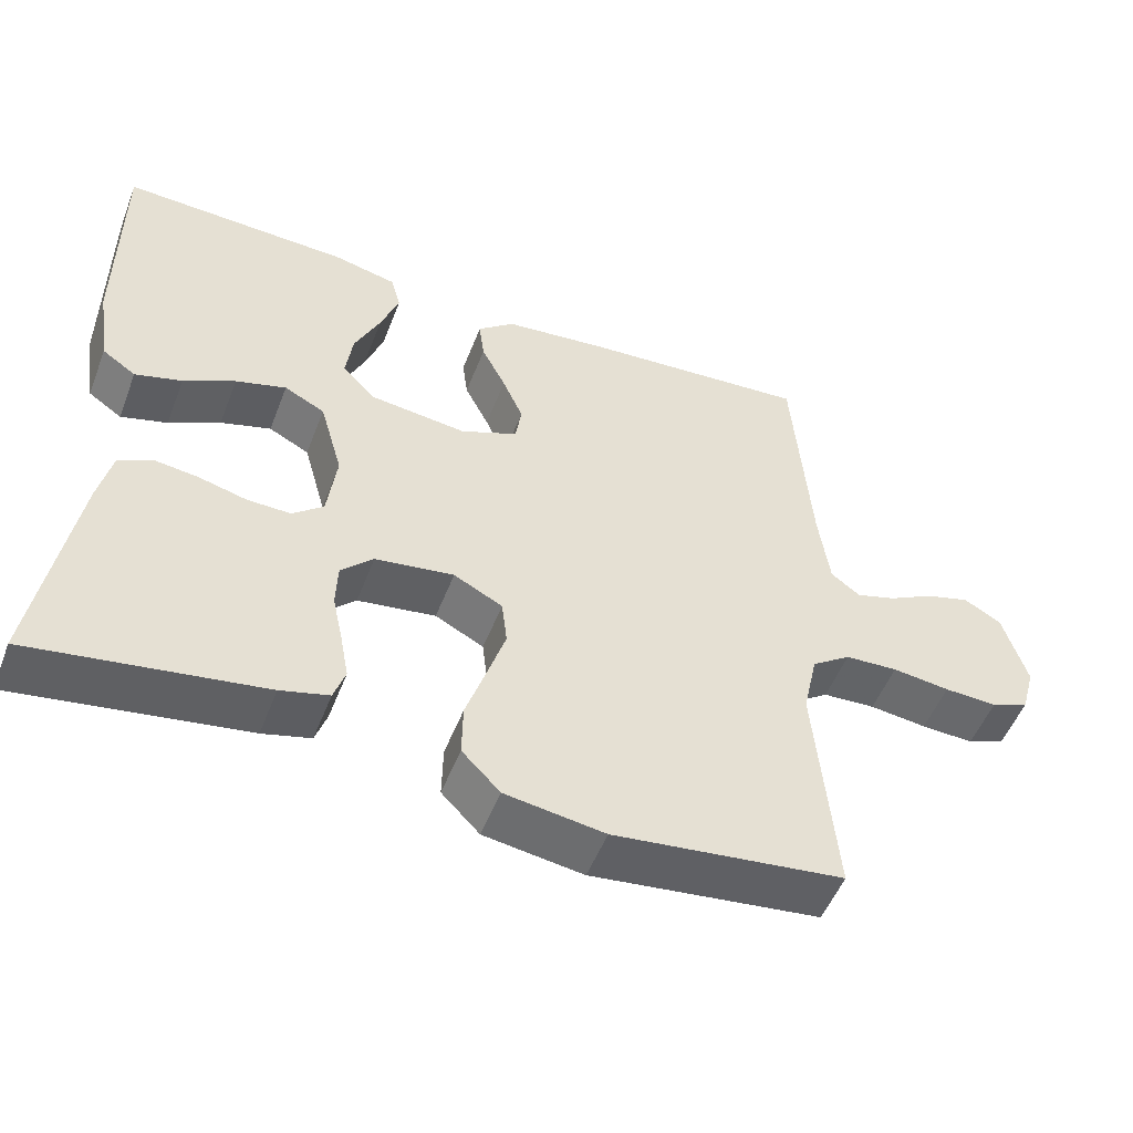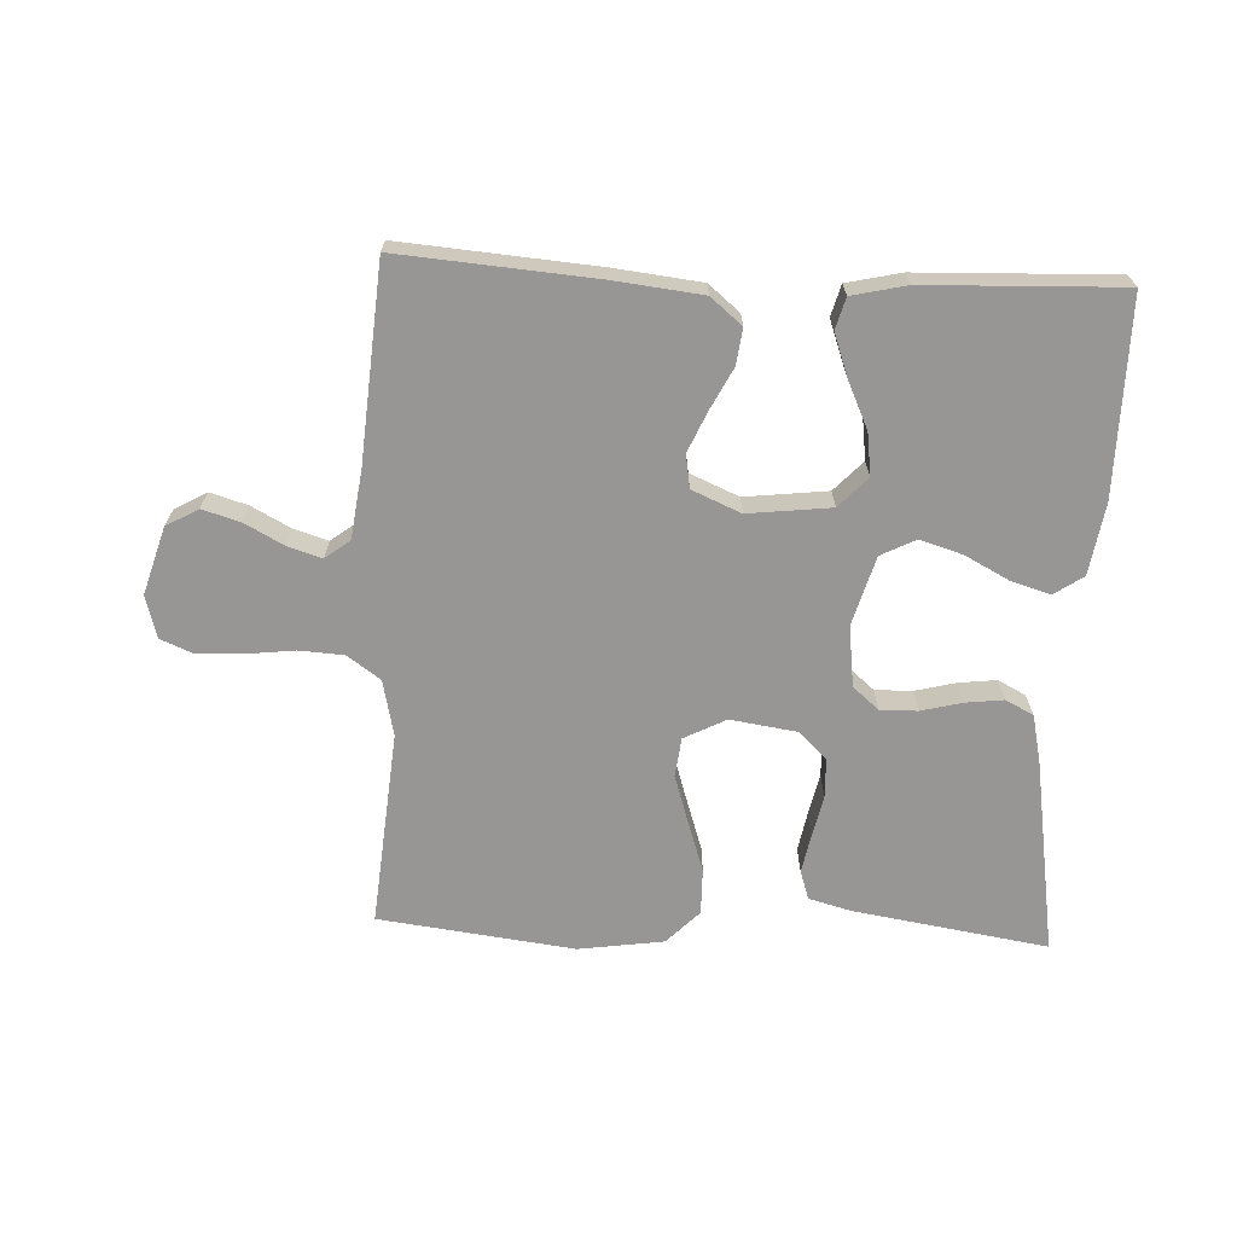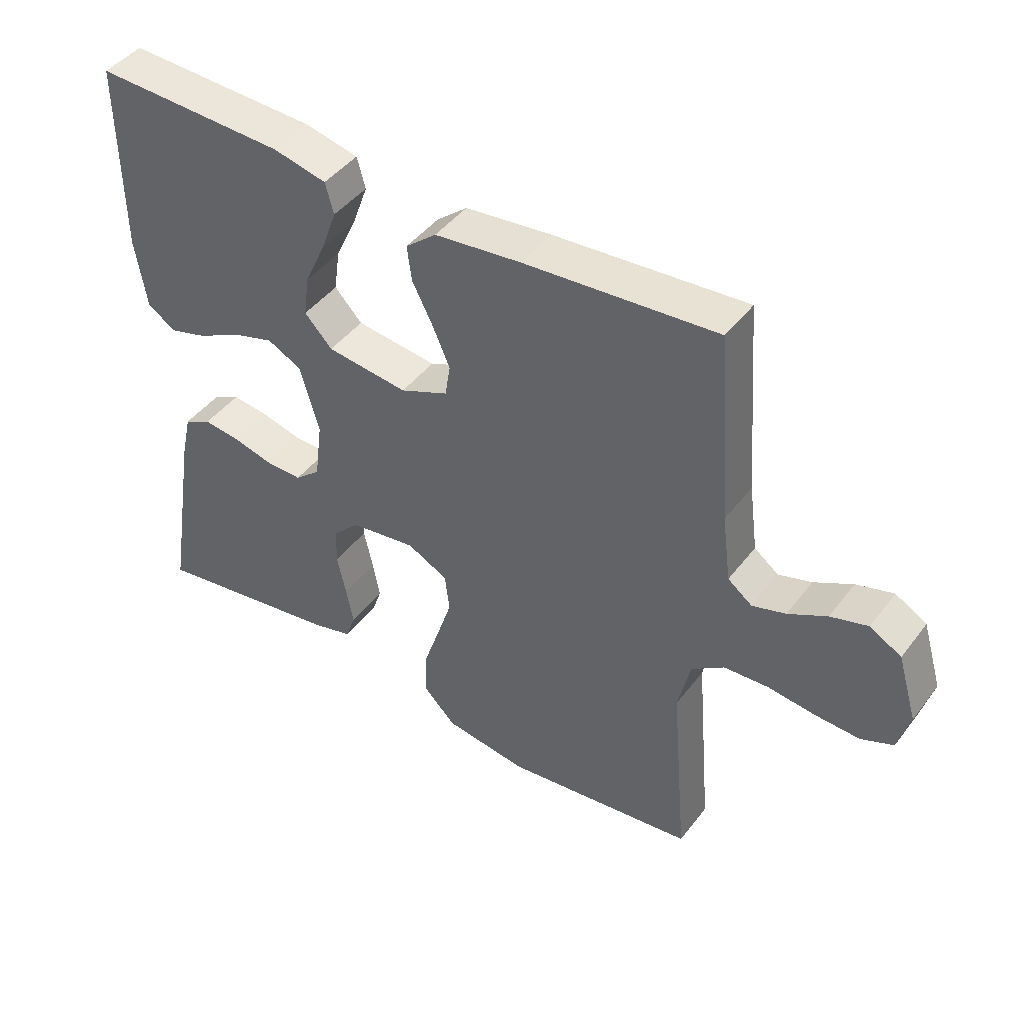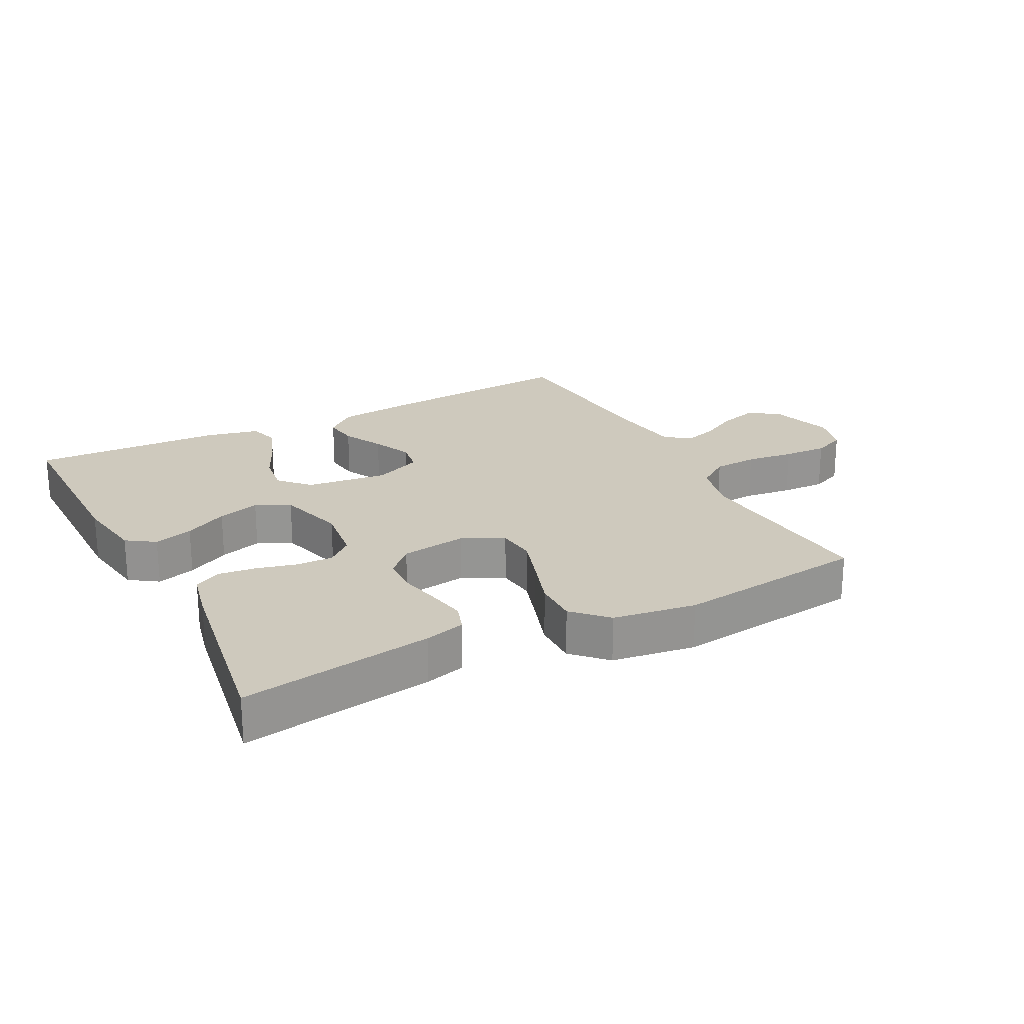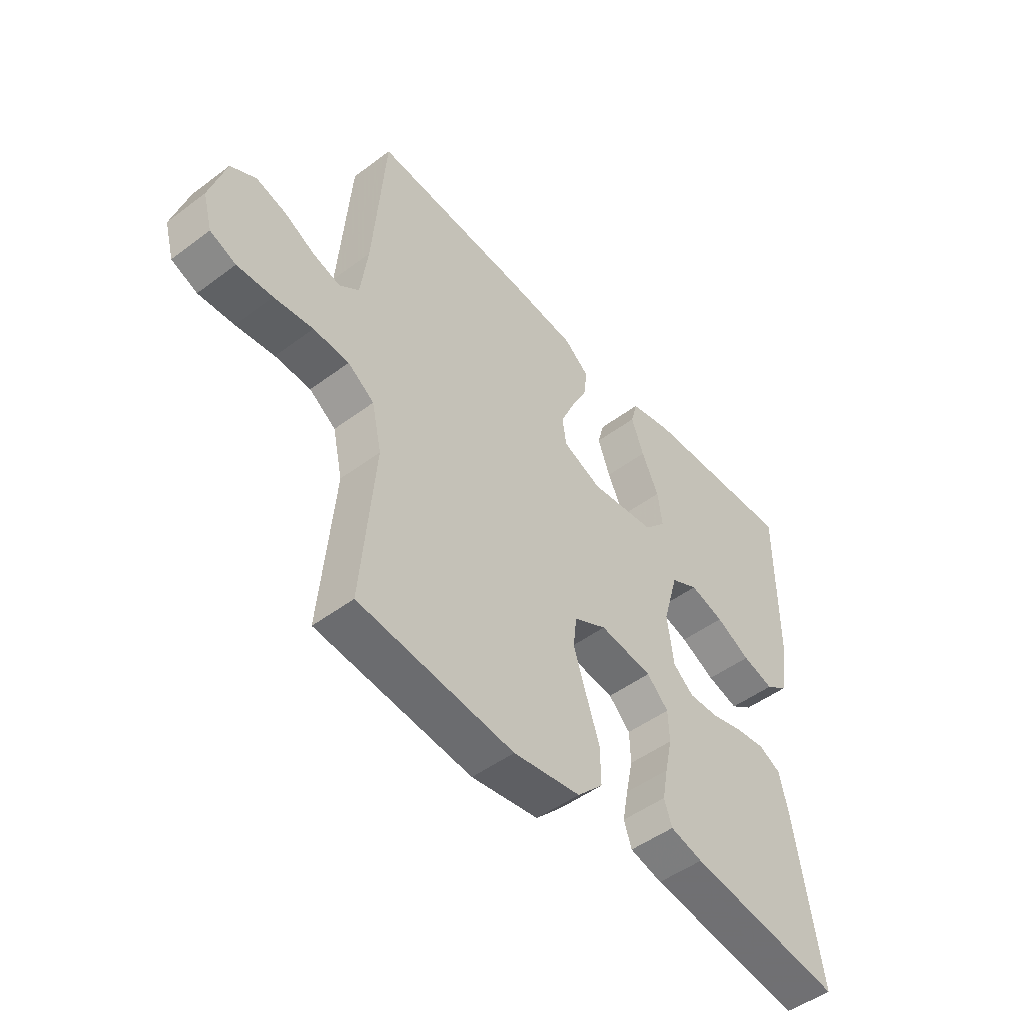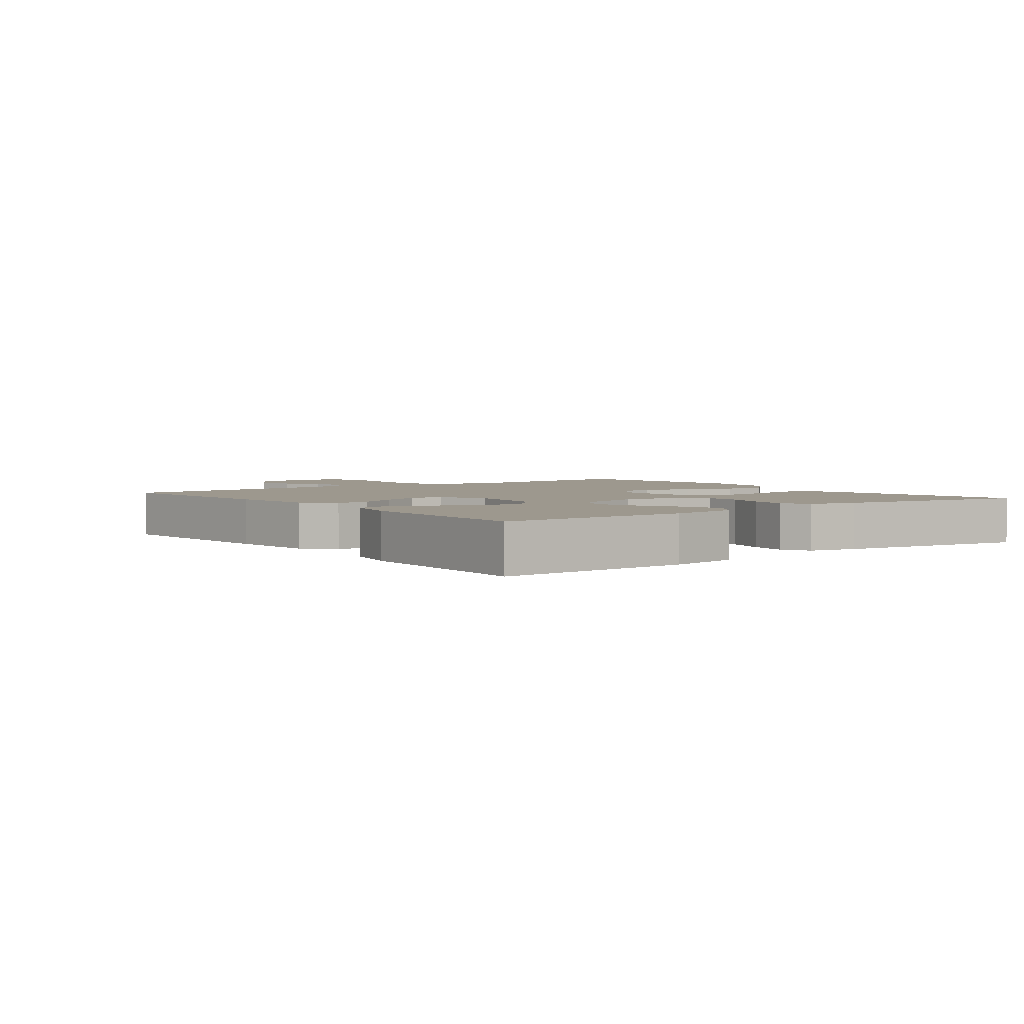
<metadata>
{"format":"obj","ext":"obj","renderer":"f3d","projection":"perspective","resolution":1024,"background":"white","views":[{"elev":-52.0,"azim":159.0,"up":"+Z"},{"elev":-67.8,"azim":-2.7,"up":"+Y"},{"elev":44.6,"azim":-145.3,"up":"+Z"},{"elev":22.7,"azim":152.5,"up":"+Y"},{"elev":-48.9,"azim":-50.2,"up":"+Z"},{"elev":3.2,"azim":52.6,"up":"+Y"}]}
</metadata>
<code>
v -0.5 0.07 0.5
v -0.2 0.07 0.477
v -0.065 0.07 0.462
v -0.017 0.07 0.422
v -0.024 0.07 0.367
v -0.056 0.07 0.304
v -0.083 0.07 0.242
v -0.075 0.07 0.191
v 0 0.07 0.159
v 0.127 0.07 0.174
v 0.17 0.07 0.22
v 0.161 0.07 0.285
v 0.128 0.07 0.356
v 0.104 0.07 0.422
v 0.117 0.07 0.47
v 0.2 0.07 0.489
v 0.5 0.07 0.5
v 0.499 0.07 0.2
v 0.482 0.07 0.09
v 0.438 0.07 0.06
v 0.377 0.07 0.078
v 0.31 0.07 0.113
v 0.244 0.07 0.133
v 0.191 0.07 0.106
v 0.161 0.07 0
v 0.173 0.07 -0.093
v 0.213 0.07 -0.127
v 0.27 0.07 -0.126
v 0.333 0.07 -0.11
v 0.391 0.07 -0.103
v 0.434 0.07 -0.125
v 0.451 0.07 -0.2
v 0.5 0.07 -0.5
v 0.2 0.07 -0.453
v 0.137 0.07 -0.436
v 0.122 0.07 -0.392
v 0.133 0.07 -0.333
v 0.147 0.07 -0.268
v 0.145 0.07 -0.209
v 0.103 0.07 -0.167
v 0 0.07 -0.152
v -0.064 0.07 -0.185
v -0.071 0.07 -0.245
v -0.047 0.07 -0.319
v -0.021 0.07 -0.397
v -0.02 0.07 -0.467
v -0.07 0.07 -0.518
v -0.2 0.07 -0.537
v -0.5 0.07 -0.5
v -0.474 0.07 -0.2
v -0.493 0.07 -0.114
v -0.544 0.07 -0.078
v -0.613 0.07 -0.074
v -0.688 0.07 -0.083
v -0.757 0.07 -0.086
v -0.807 0.07 -0.065
v -0.825 0.07 0
v -0.794 0.07 0.103
v -0.745 0.07 0.131
v -0.687 0.07 0.114
v -0.627 0.07 0.082
v -0.575 0.07 0.066
v -0.537 0.07 0.095
v -0.523 0.07 0.2
v -0.5 0 0.5
v -0.2 0 0.477
v -0.065 0 0.462
v -0.017 0 0.422
v -0.024 0 0.367
v -0.056 0 0.304
v -0.083 0 0.242
v -0.075 0 0.191
v 0 0 0.159
v 0.127 0 0.174
v 0.17 0 0.22
v 0.161 0 0.285
v 0.128 0 0.356
v 0.104 0 0.422
v 0.117 0 0.47
v 0.2 0 0.489
v 0.5 0 0.5
v 0.499 0 0.2
v 0.482 0 0.09
v 0.438 0 0.06
v 0.377 0 0.078
v 0.31 0 0.113
v 0.244 0 0.133
v 0.191 0 0.106
v 0.161 0 0
v 0.173 0 -0.093
v 0.213 0 -0.127
v 0.27 0 -0.126
v 0.333 0 -0.11
v 0.391 0 -0.103
v 0.434 0 -0.125
v 0.451 0 -0.2
v 0.5 0 -0.5
v 0.2 0 -0.453
v 0.137 0 -0.436
v 0.122 0 -0.392
v 0.133 0 -0.333
v 0.147 0 -0.268
v 0.145 0 -0.209
v 0.103 0 -0.167
v 0 0 -0.152
v -0.064 0 -0.185
v -0.071 0 -0.245
v -0.047 0 -0.319
v -0.021 0 -0.397
v -0.02 0 -0.467
v -0.07 0 -0.518
v -0.2 0 -0.537
v -0.5 0 -0.5
v -0.474 0 -0.2
v -0.493 0 -0.114
v -0.544 0 -0.078
v -0.613 0 -0.074
v -0.688 0 -0.083
v -0.757 0 -0.086
v -0.807 0 -0.065
v -0.825 0 0
v -0.794 0 0.103
v -0.745 0 0.131
v -0.687 0 0.114
v -0.627 0 0.082
v -0.575 0 0.066
v -0.537 0 0.095
v -0.523 0 0.2
f 58 59 60 61
f 58 61 62
f 57 58 62
f 56 57 62
f 53 54 55 56
f 53 56 62
f 52 53 62 63
f 47 48 49 50
f 47 50 51
f 44 45 46 47
f 43 44 47 51
f 42 43 51 52
f 35 36 37 38
f 33 34 35 38
f 33 38 39
f 32 33 39 40
f 28 29 30 31
f 27 28 31 32
f 19 20 21 22
f 19 22 23
f 18 19 23
f 17 18 23
f 16 17 23 24
f 12 13 14 15
f 12 15 16
f 11 12 16 24
f 3 4 5 6
f 3 6 7
f 64 1 2 3
f 64 3 7
f 63 64 7 8
f 41 42 52 63
f 41 63 8 9
f 27 32 40 41
f 26 27 41
f 25 26 41 9
f 10 11 24 25
f 9 10 25
f 125 124 123 122
f 126 125 122
f 126 122 121
f 126 121 120
f 120 119 118 117
f 126 120 117
f 127 126 117 116
f 114 113 112 111
f 115 114 111
f 111 110 109 108
f 115 111 108 107
f 116 115 107 106
f 102 101 100 99
f 102 99 98 97
f 103 102 97
f 104 103 97 96
f 95 94 93 92
f 96 95 92 91
f 86 85 84 83
f 87 86 83
f 87 83 82
f 87 82 81
f 88 87 81 80
f 79 78 77 76
f 80 79 76
f 88 80 76 75
f 70 69 68 67
f 71 70 67
f 67 66 65 128
f 71 67 128
f 72 71 128 127
f 127 116 106 105
f 73 72 127 105
f 105 104 96 91
f 105 91 90
f 73 105 90 89
f 89 88 75 74
f 89 74 73
f 1 65 66 2
f 2 66 67 3
f 3 67 68 4
f 4 68 69 5
f 5 69 70 6
f 6 70 71 7
f 7 71 72 8
f 8 72 73 9
f 9 73 74 10
f 10 74 75 11
f 11 75 76 12
f 12 76 77 13
f 13 77 78 14
f 14 78 79 15
f 15 79 80 16
f 16 80 81 17
f 17 81 82 18
f 18 82 83 19
f 19 83 84 20
f 20 84 85 21
f 21 85 86 22
f 22 86 87 23
f 23 87 88 24
f 24 88 89 25
f 25 89 90 26
f 26 90 91 27
f 27 91 92 28
f 28 92 93 29
f 29 93 94 30
f 30 94 95 31
f 31 95 96 32
f 32 96 97 33
f 33 97 98 34
f 34 98 99 35
f 35 99 100 36
f 36 100 101 37
f 37 101 102 38
f 38 102 103 39
f 39 103 104 40
f 40 104 105 41
f 41 105 106 42
f 42 106 107 43
f 43 107 108 44
f 44 108 109 45
f 45 109 110 46
f 46 110 111 47
f 47 111 112 48
f 48 112 113 49
f 49 113 114 50
f 50 114 115 51
f 51 115 116 52
f 52 116 117 53
f 53 117 118 54
f 54 118 119 55
f 55 119 120 56
f 56 120 121 57
f 57 121 122 58
f 58 122 123 59
f 59 123 124 60
f 60 124 125 61
f 61 125 126 62
f 62 126 127 63
f 63 127 128 64
f 64 128 65 1

</code>
